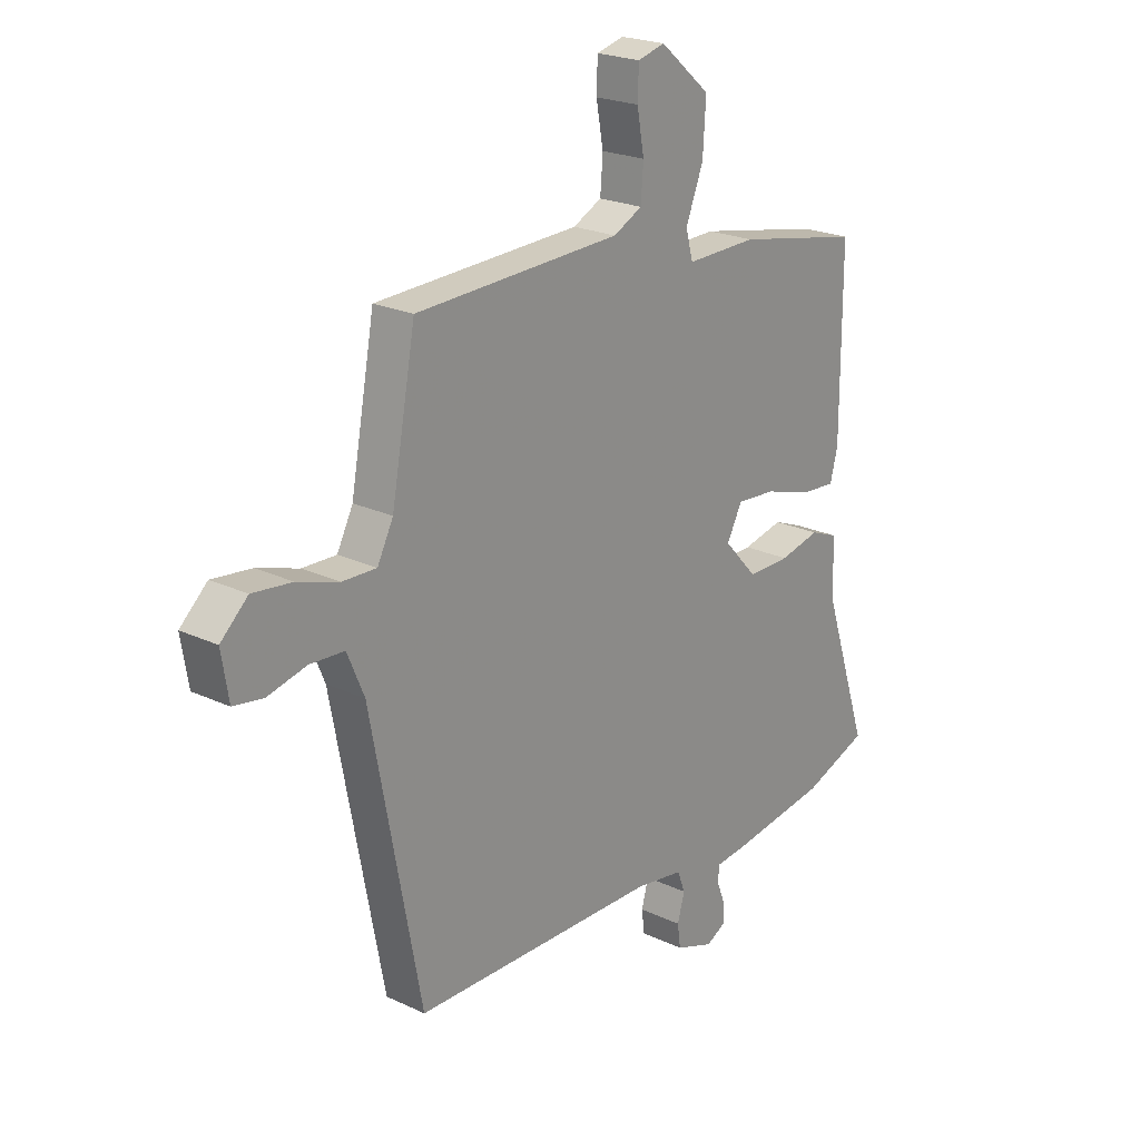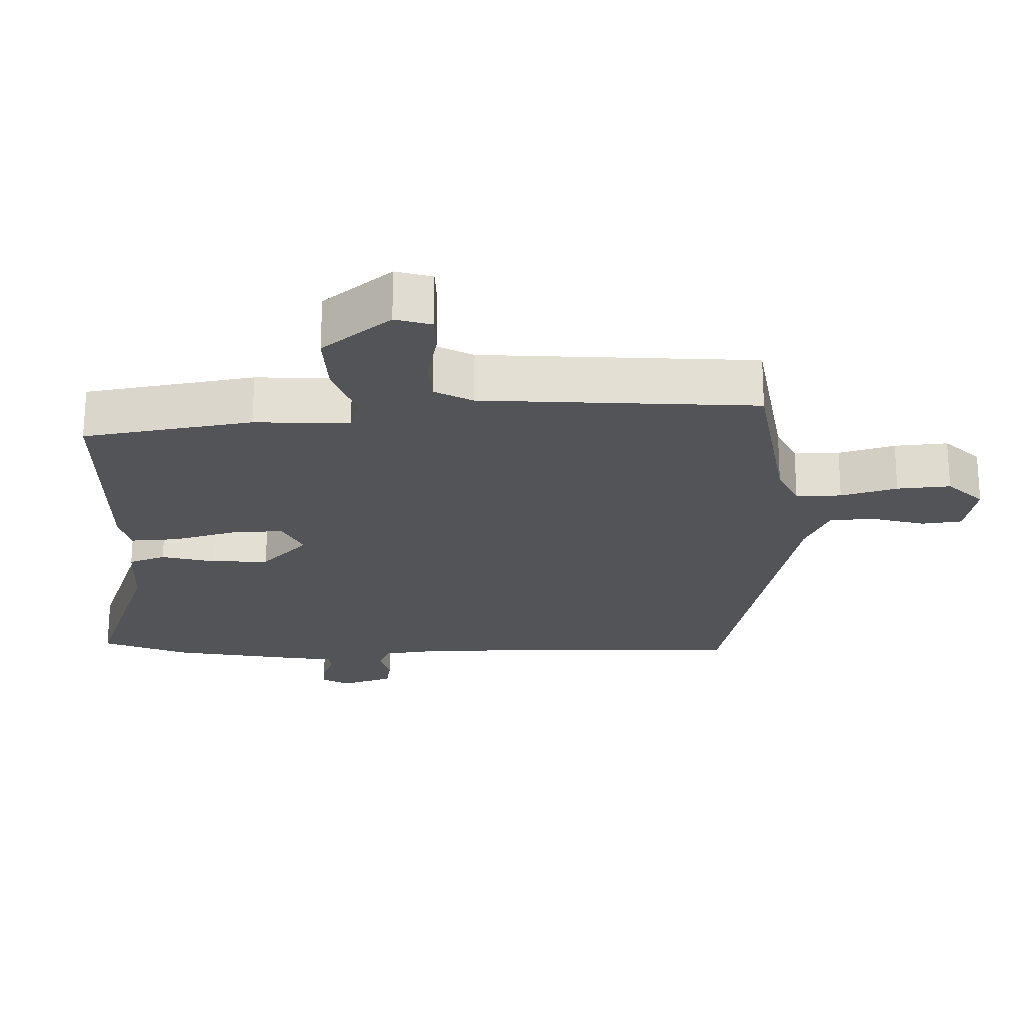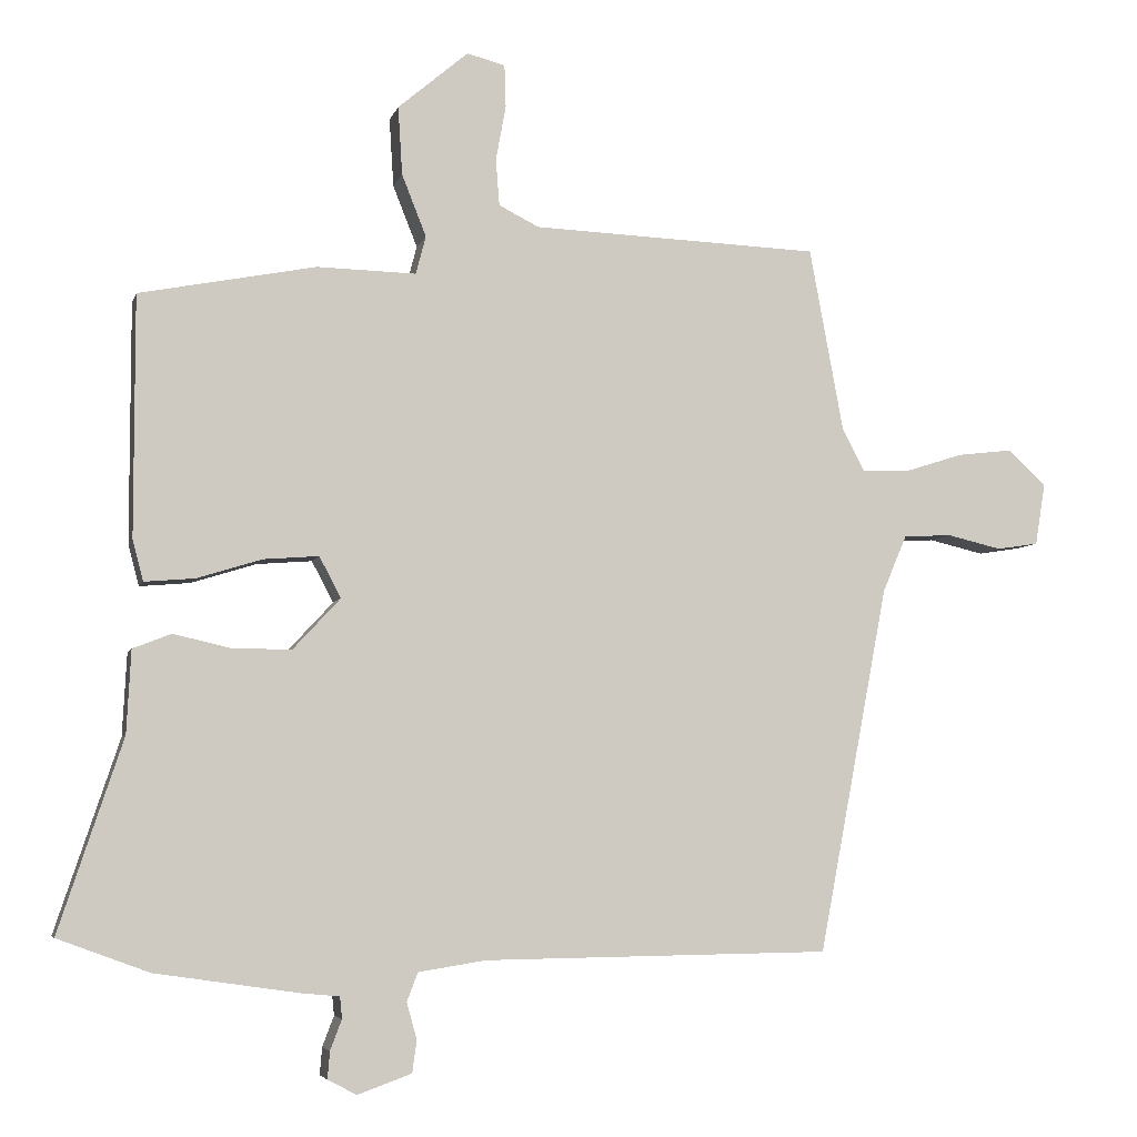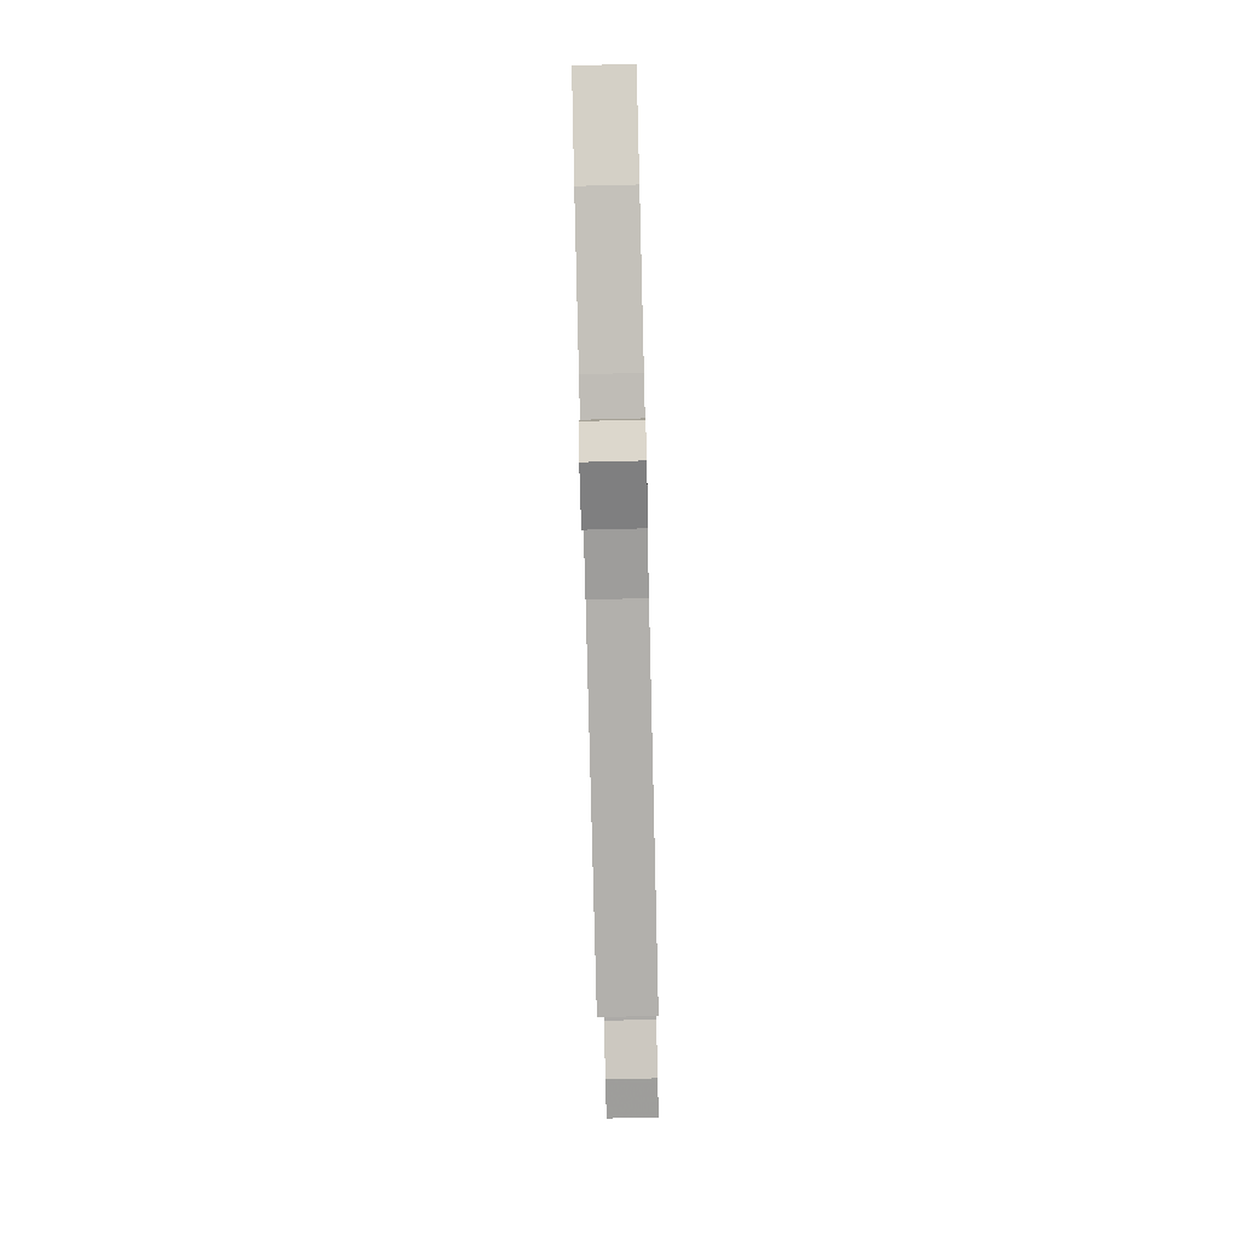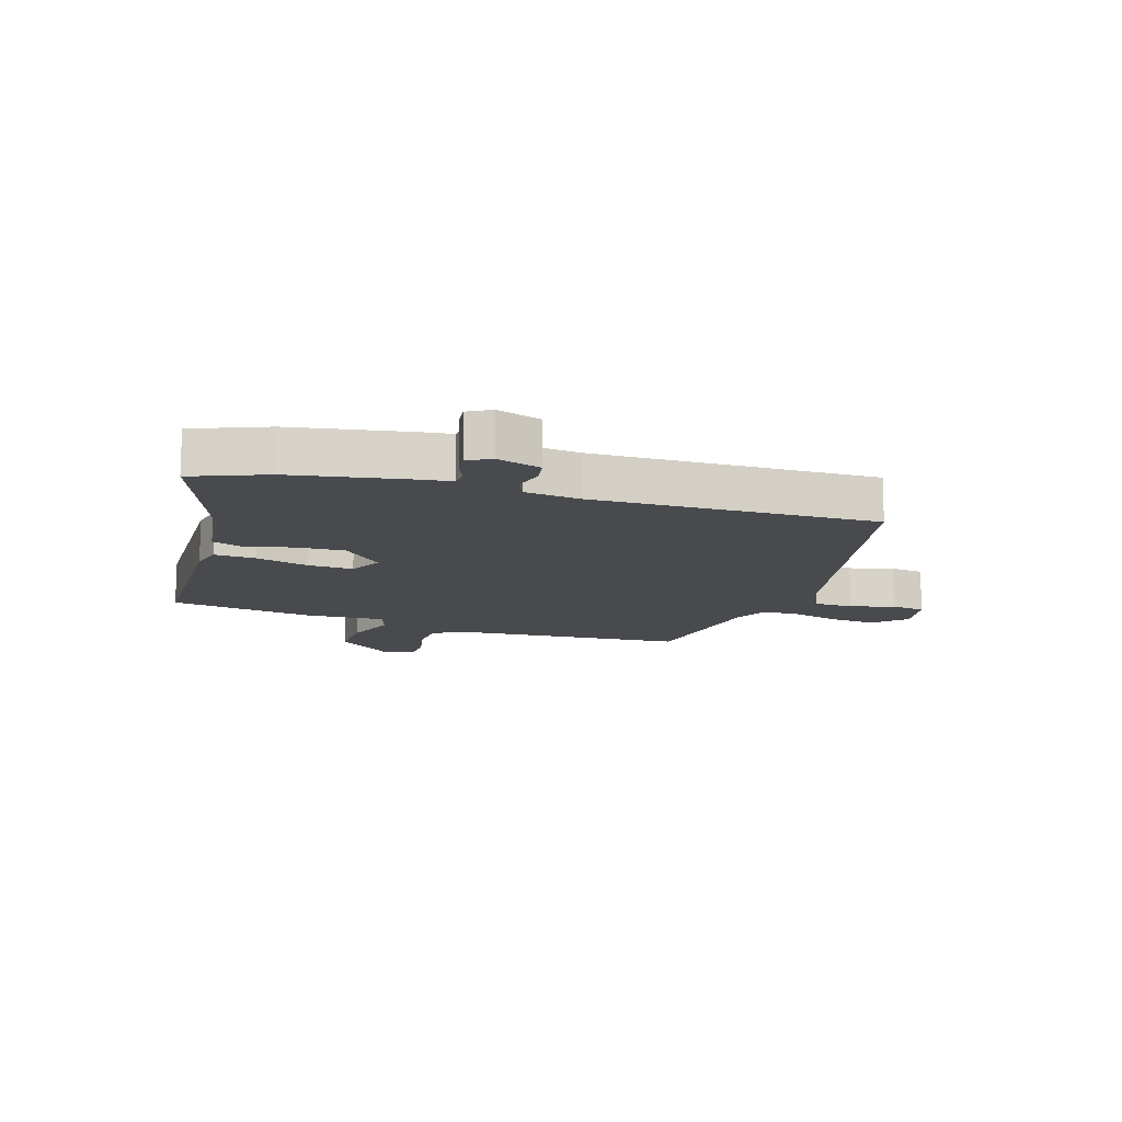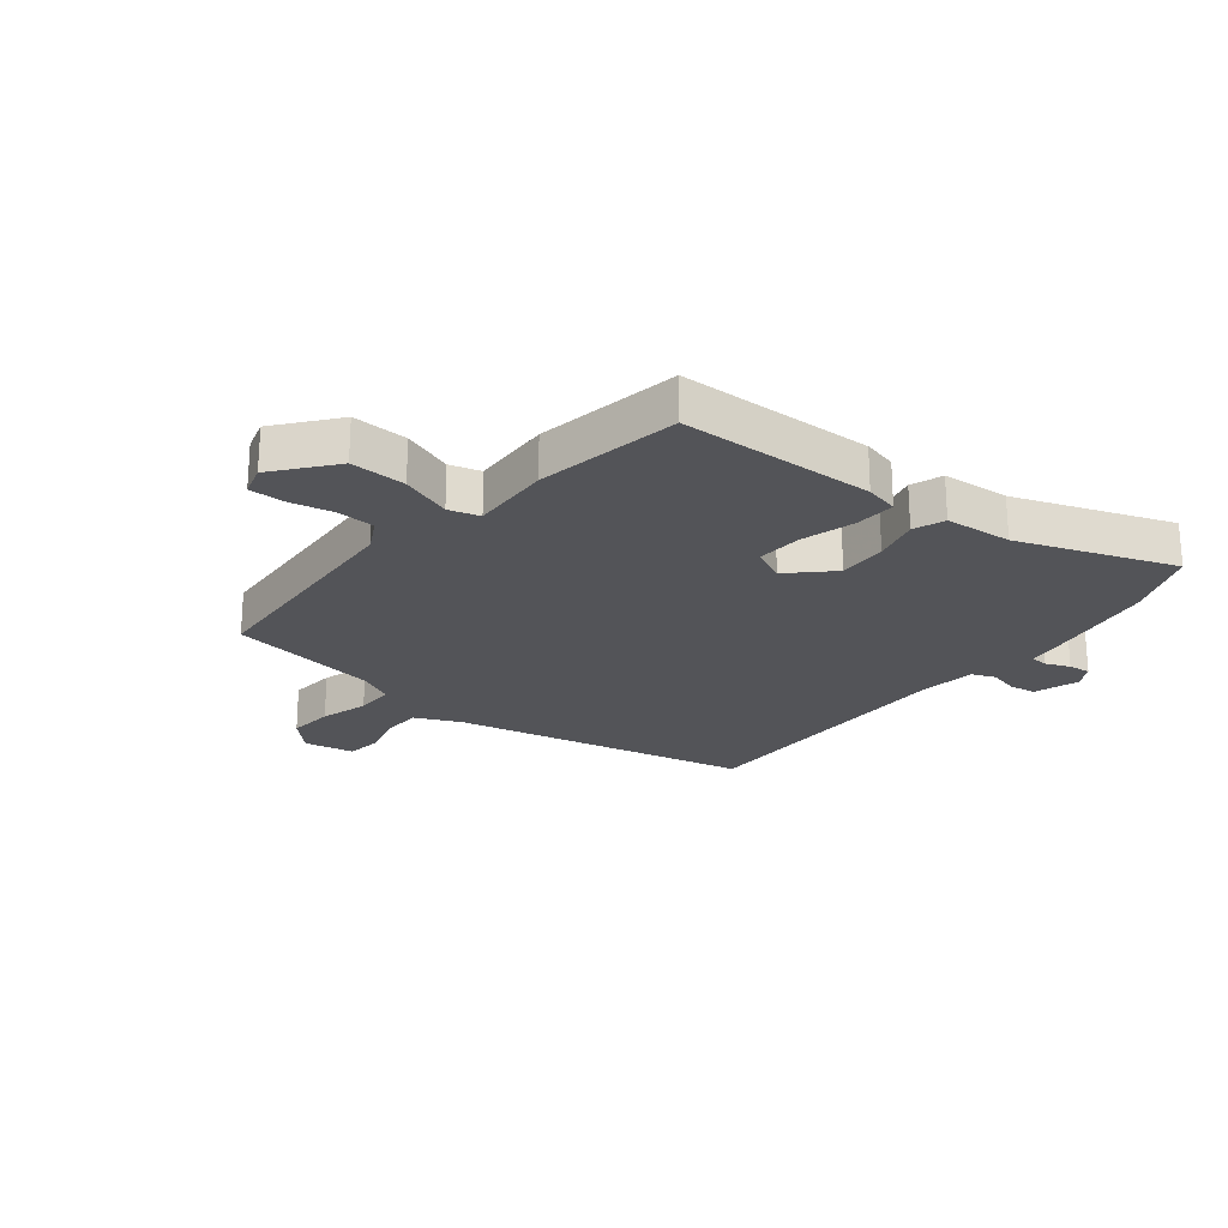
<metadata>
{"format":"obj","ext":"obj","renderer":"f3d","projection":"perspective","resolution":1024,"background":"white","views":[{"elev":22.2,"azim":-50.7,"up":"+Z"},{"elev":67.1,"azim":-179.9,"up":"+Z"},{"elev":-5.5,"azim":166.4,"up":"+Z"},{"elev":-79.5,"azim":91.4,"up":"+Z"},{"elev":-13.0,"azim":164.0,"up":"+Y"},{"elev":-23.5,"azim":52.8,"up":"+Y"}]}
</metadata>
<code>
v -0.442 0.07 0.508
v -0.042 0.07 0.523
v 0.014 0.07 0.551
v 0.019 0.07 0.616
v 0.005 0.07 0.692
v 0.007 0.07 0.751
v 0.06 0.07 0.765
v 0.158 0.07 0.682
v 0.152 0.07 0.587
v 0.118 0.07 0.501
v 0.132 0.07 0.448
v 0.27 0.07 0.451
v 0.515 0.07 0.403
v 0.515 0.07 0.069
v 0.5 0.07 0.012
v 0.43 0.07 0.018
v 0.34 0.07 0.046
v 0.263 0.07 0.052
v 0.233 0.07 -0.005
v 0.299 0.07 -0.076
v 0.382 0.07 -0.075
v 0.461 0.07 -0.057
v 0.514 0.07 -0.078
v 0.52 0.07 -0.193
v 0.609 0.07 -0.46
v 0.482 0.07 -0.507
v 0.283 0.07 -0.536
v 0.23 0.07 -0.541
v 0.227 0.07 -0.571
v 0.243 0.07 -0.613
v 0.246 0.07 -0.651
v 0.206 0.07 -0.672
v 0.131 0.07 -0.645
v 0.125 0.07 -0.6
v 0.139 0.07 -0.55
v 0.124 0.07 -0.51
v 0.03 0.07 -0.495
v -0.452 0.07 -0.488
v -0.549 0.07 0.022
v -0.582 0.07 0.1
v -0.649 0.07 0.104
v -0.725 0.07 0.086
v -0.783 0.07 0.095
v -0.797 0.07 0.181
v -0.744 0.07 0.23
v -0.667 0.07 0.221
v -0.586 0.07 0.195
v -0.52 0.07 0.193
v -0.489 0.07 0.254
v -0.442 0 0.508
v -0.042 0 0.523
v 0.014 0 0.551
v 0.019 0 0.616
v 0.005 0 0.692
v 0.007 0 0.751
v 0.06 0 0.765
v 0.158 0 0.682
v 0.152 0 0.587
v 0.118 0 0.501
v 0.132 0 0.448
v 0.27 0 0.451
v 0.515 0 0.403
v 0.515 0 0.069
v 0.5 0 0.012
v 0.43 0 0.018
v 0.34 0 0.046
v 0.263 0 0.052
v 0.233 0 -0.005
v 0.299 0 -0.076
v 0.382 0 -0.075
v 0.461 0 -0.057
v 0.514 0 -0.078
v 0.52 0 -0.193
v 0.609 0 -0.46
v 0.482 0 -0.507
v 0.283 0 -0.536
v 0.23 0 -0.541
v 0.227 0 -0.571
v 0.243 0 -0.613
v 0.246 0 -0.651
v 0.206 0 -0.672
v 0.131 0 -0.645
v 0.125 0 -0.6
v 0.139 0 -0.55
v 0.124 0 -0.51
v 0.03 0 -0.495
v -0.452 0 -0.488
v -0.549 0 0.022
v -0.582 0 0.1
v -0.649 0 0.104
v -0.725 0 0.086
v -0.783 0 0.095
v -0.797 0 0.181
v -0.744 0 0.23
v -0.667 0 0.221
v -0.586 0 0.195
v -0.52 0 0.193
v -0.489 0 0.254
f 45 46 47
f 44 45 47
f 43 44 47
f 42 43 47
f 41 42 47
f 40 41 47 48
f 39 40 48
f 39 48 49
f 38 39 49
f 37 38 49
f 33 34 35
f 32 33 35
f 31 32 35
f 30 31 35
f 29 30 35
f 28 29 35 36
f 27 28 36
f 26 27 36
f 25 26 36
f 24 25 36
f 24 36 37
f 23 24 37
f 22 23 37
f 21 22 37
f 15 16 17
f 14 15 17
f 13 14 17
f 12 13 17
f 11 12 17
f 11 17 18
f 8 9 10
f 7 8 10
f 6 7 10
f 5 6 10
f 4 5 10
f 3 4 10 11
f 11 18 19
f 3 11 19
f 2 3 19
f 1 2 19
f 49 1 19
f 37 49 19
f 20 21 37
f 19 20 37
f 96 95 94
f 96 94 93
f 96 93 92
f 96 92 91
f 96 91 90
f 97 96 90 89
f 97 89 88
f 98 97 88
f 98 88 87
f 98 87 86
f 84 83 82
f 84 82 81
f 84 81 80
f 84 80 79
f 84 79 78
f 85 84 78 77
f 85 77 76
f 85 76 75
f 85 75 74
f 85 74 73
f 86 85 73
f 86 73 72
f 86 72 71
f 86 71 70
f 66 65 64
f 66 64 63
f 66 63 62
f 66 62 61
f 66 61 60
f 67 66 60
f 59 58 57
f 59 57 56
f 59 56 55
f 59 55 54
f 59 54 53
f 60 59 53 52
f 68 67 60
f 68 60 52
f 68 52 51
f 68 51 50
f 68 50 98
f 68 98 86
f 86 70 69
f 86 69 68
f 1 50 51 2
f 2 51 52 3
f 3 52 53 4
f 4 53 54 5
f 5 54 55 6
f 6 55 56 7
f 7 56 57 8
f 8 57 58 9
f 9 58 59 10
f 10 59 60 11
f 11 60 61 12
f 12 61 62 13
f 13 62 63 14
f 14 63 64 15
f 15 64 65 16
f 16 65 66 17
f 17 66 67 18
f 18 67 68 19
f 19 68 69 20
f 20 69 70 21
f 21 70 71 22
f 22 71 72 23
f 23 72 73 24
f 24 73 74 25
f 25 74 75 26
f 26 75 76 27
f 27 76 77 28
f 28 77 78 29
f 29 78 79 30
f 30 79 80 31
f 31 80 81 32
f 32 81 82 33
f 33 82 83 34
f 34 83 84 35
f 35 84 85 36
f 36 85 86 37
f 37 86 87 38
f 38 87 88 39
f 39 88 89 40
f 40 89 90 41
f 41 90 91 42
f 42 91 92 43
f 43 92 93 44
f 44 93 94 45
f 45 94 95 46
f 46 95 96 47
f 47 96 97 48
f 48 97 98 49
f 49 98 50 1

</code>
